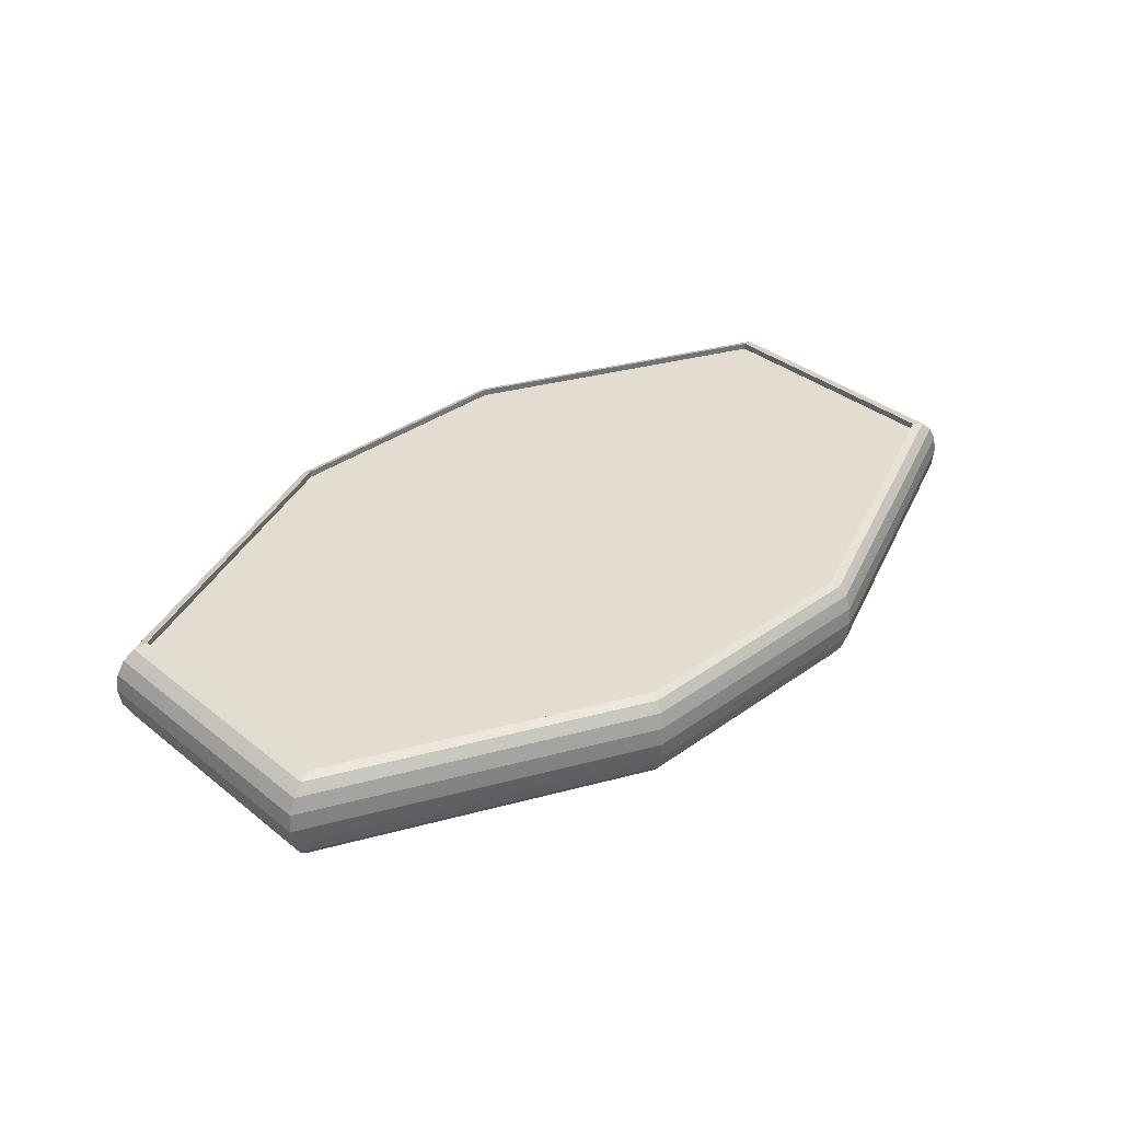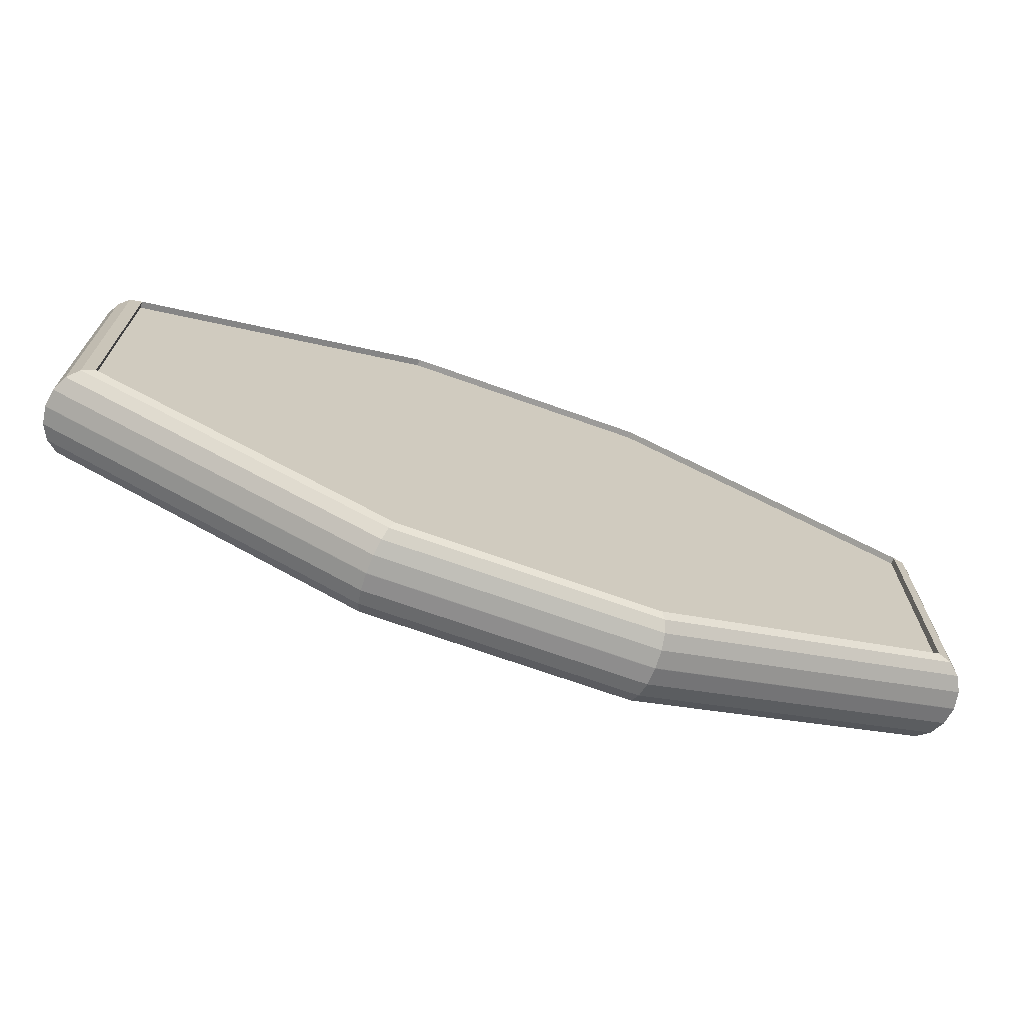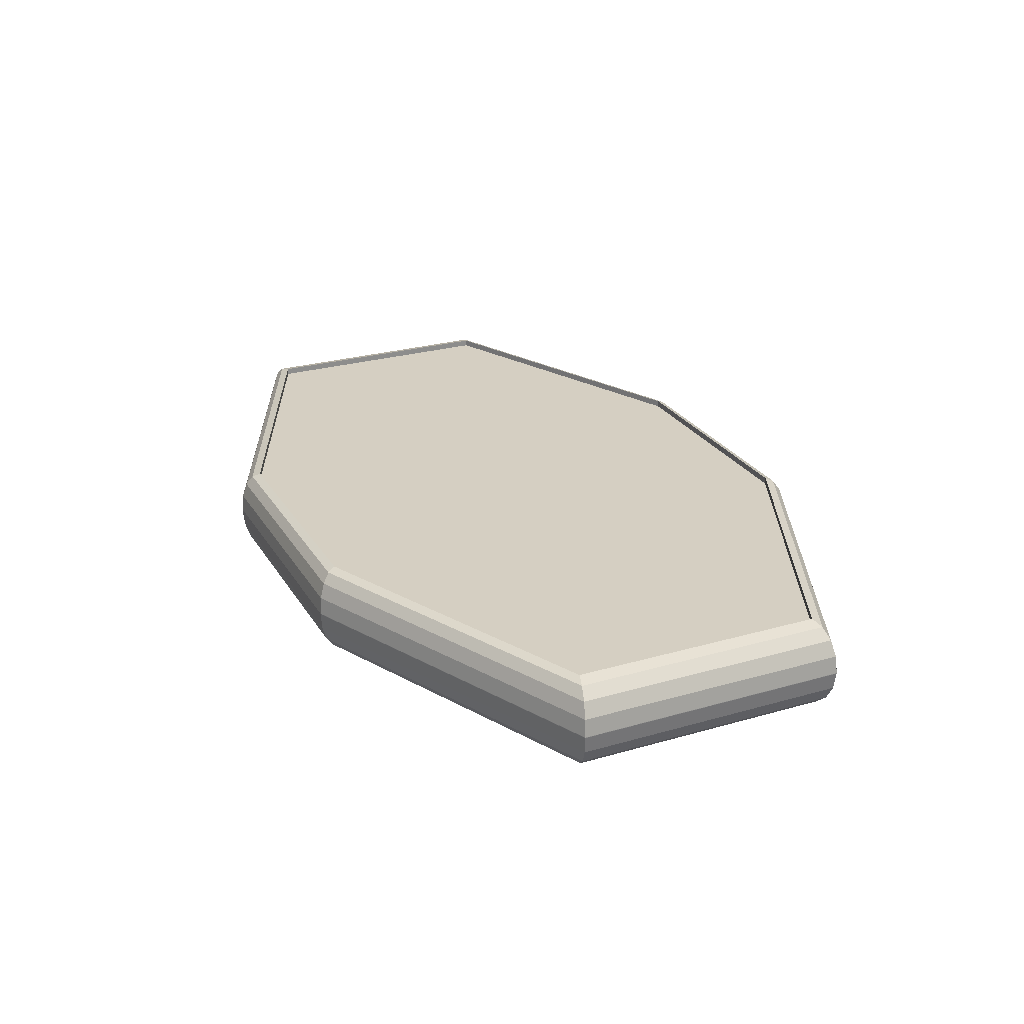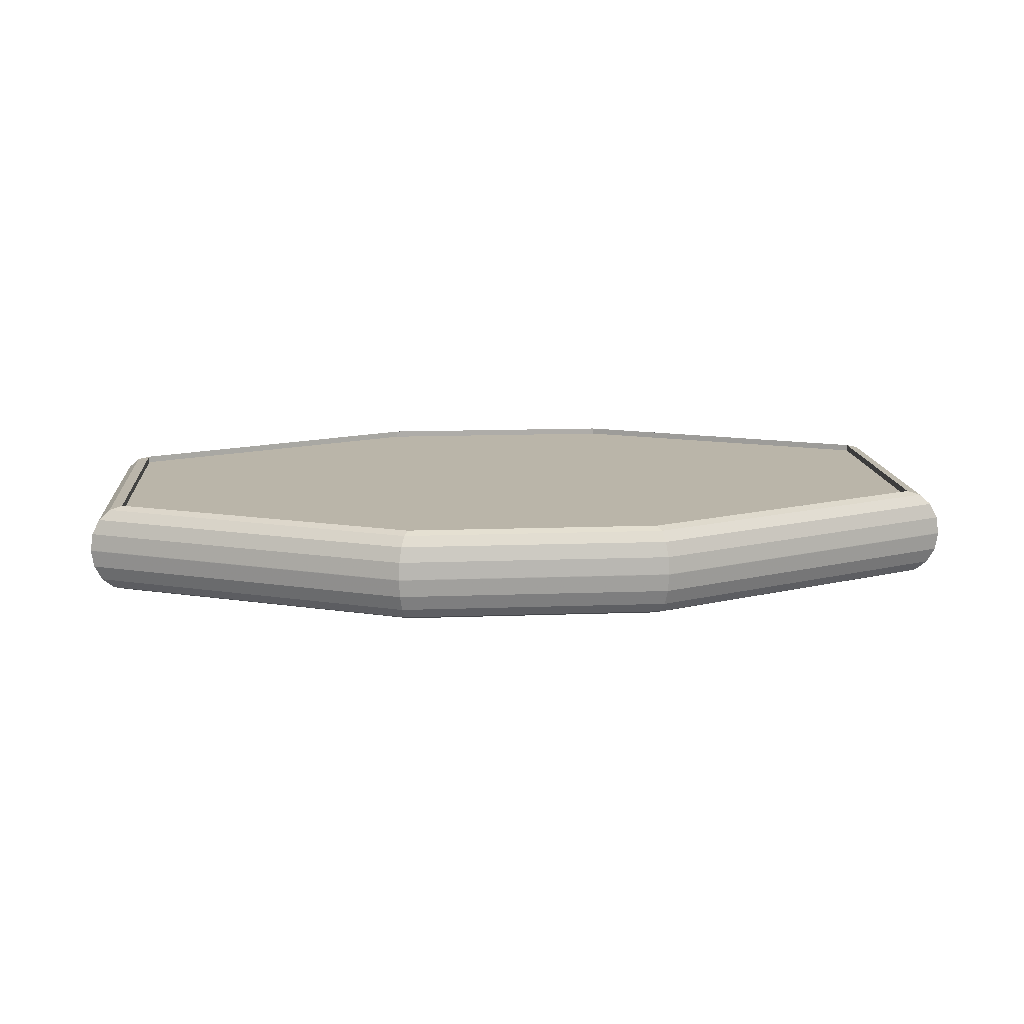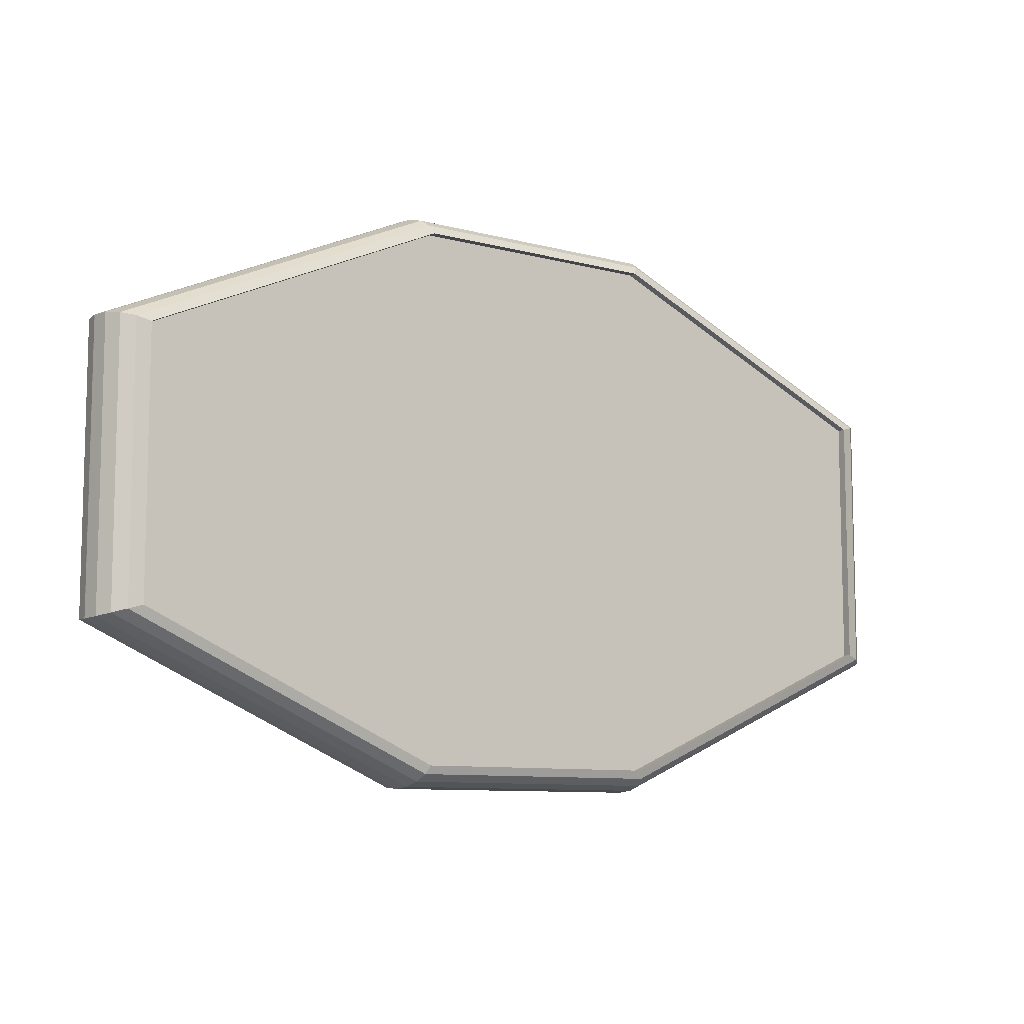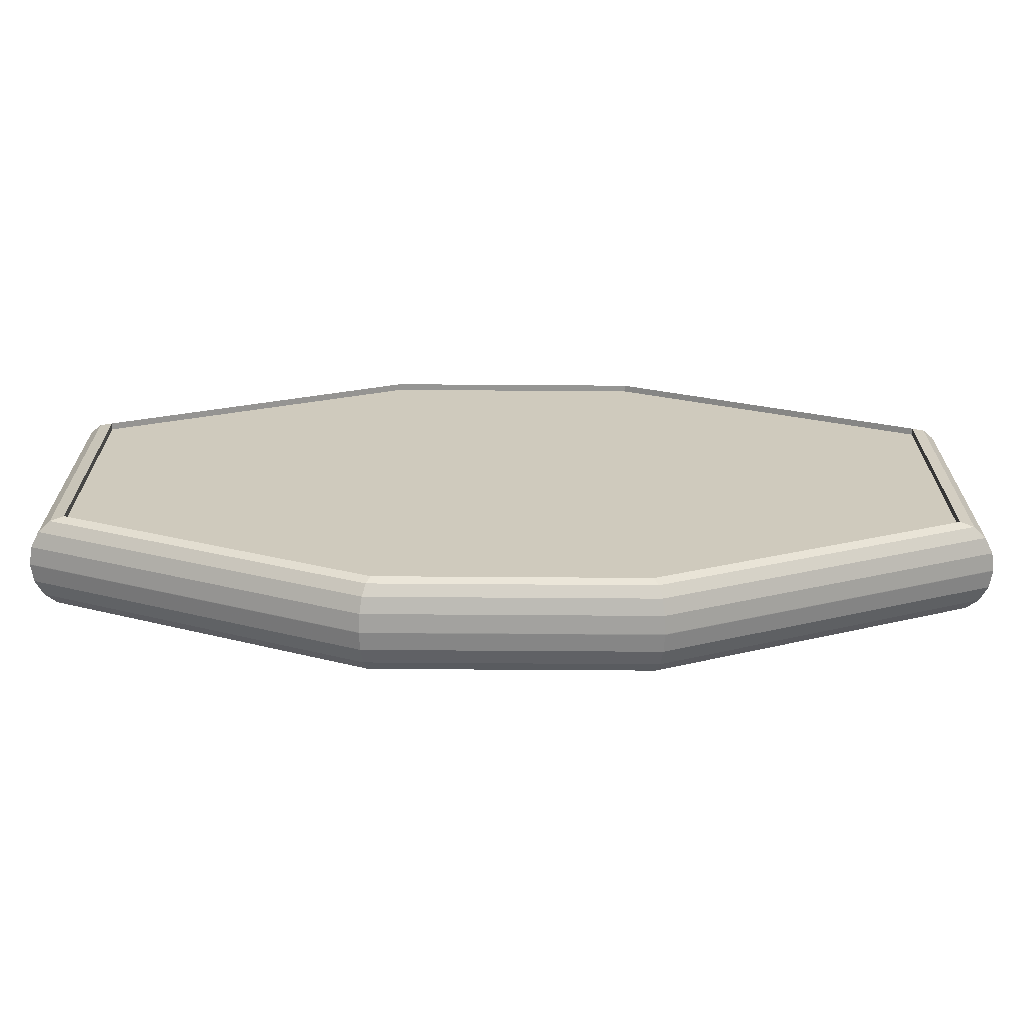
<metadata>
{"format":"obj","ext":"obj","renderer":"f3d","projection":"perspective","resolution":1024,"background":"white","views":[{"elev":35.3,"azim":-43.5,"up":"+Y"},{"elev":-69.8,"azim":160.3,"up":"+Z"},{"elev":25.9,"azim":-114.7,"up":"+Y"},{"elev":13.6,"azim":175.3,"up":"+Y"},{"elev":-9.1,"azim":-35.3,"up":"+Z"},{"elev":-67.3,"azim":179.6,"up":"+Z"}]}
</metadata>
<code>
o Plane
v 0 -0.08146 0.5649
v -0.9249 -0.08146 -0.2761
v -0.2743 -0.08146 0.5649
v -0.9249 -0.08146 0.2761
v -0.2743 -0.08146 -0.5649
v 0.9249 -0.08146 -0.2761
v 0.2743 -0.08146 0.5649
v 0.9249 -0.08146 0.2761
v 0.2743 -0.08146 -0.5649
v 0.2747 0.08538 -0.5657
v 0.9262 0.08538 0.2765
v 0.2747 0.08538 0.5657
v 0.9262 0.08538 -0.2765
v -0.2747 0.08538 -0.5657
v -0.9262 0.08538 0.2765
v -0.2747 0.08538 0.5657
v -0.9262 0.08538 -0.2765
v 0 0.08538 0.5657
v 0 0.08538 -0.5657
v 0 0.08538 0
v 0 -0.08146 0
v 0.2966 -0.000558 -0.6108
v 0.2743 -0.1 -0.5649
v 0.2949 -0.03861 -0.6073
v 0.2901 -0.07087 -0.5974
v 0.2829 -0.09243 -0.5825
v 1 -0.000558 0.2985
v 0.9249 -0.1 0.2761
v 0.9943 -0.03861 0.2968
v 0.978 -0.07087 0.2919
v 0.9536 -0.09243 0.2847
v 0.2743 -0.1 0.5649
v 0.2966 -0.000558 0.6108
v 0.2829 -0.09243 0.5825
v 0.2901 -0.07087 0.5974
v 0.2949 -0.03861 0.6073
v 1 -0.000558 -0.2985
v 0.9249 -0.1 -0.2761
v 0.9943 -0.03861 -0.2968
v 0.978 -0.07087 -0.2919
v 0.9536 -0.09243 -0.2847
v -0.2743 -0.1 -0.5649
v -0.2966 -0.000558 -0.6108
v -0.2829 -0.09243 -0.5825
v -0.2901 -0.07087 -0.5974
v -0.2949 -0.03861 -0.6073
v -0.9249 -0.1 0.2761
v -1 -0.000558 0.2985
v -0.9536 -0.09243 0.2847
v -0.978 -0.07087 0.2919
v -0.9943 -0.03861 0.2968
v -0.2966 -0.000558 0.6108
v -0.2743 -0.1 0.5649
v -0.2949 -0.03861 0.6073
v -0.2901 -0.07087 0.5974
v -0.2829 -0.09243 0.5825
v -0.9249 -0.1 -0.2761
v -1 -0.000558 -0.2985
v -0.9536 -0.09243 -0.2847
v -0.978 -0.07087 -0.2919
v -0.9943 -0.03861 -0.2968
v 0 -0.1 0.5649
v 0 -0.000558 0.6108
v 0 -0.09243 0.5825
v 0 -0.07087 0.5974
v 0 -0.03861 0.6073
v 0 -0.000558 -0.6108
v 0 -0.1 -0.5649
v 0 -0.03861 -0.6073
v 0 -0.07087 -0.5974
v 0 -0.09243 -0.5825
v 0 0.000558 -0.6108
v 0 0.1 -0.5657
v 0 0.03861 -0.6074
v 0 0.07087 -0.5976
v 0 0.09243 -0.583
v 0 0.1 0.5657
v 0 0.000558 0.6108
v 0 0.09243 0.583
v 0 0.07087 0.5976
v 0 0.03861 0.6074
v -0.9262 0.1 -0.2765
v -1 0.000558 -0.2985
v -0.9544 0.09243 -0.2849
v -0.9784 0.07087 -0.2921
v -0.9944 0.03861 -0.2968
v -0.2966 0.000558 0.6108
v -0.2747 0.1 0.5657
v -0.2949 0.03861 0.6074
v -0.2902 0.07087 0.5976
v -0.2831 0.09243 0.583
v -0.9262 0.1 0.2765
v -1 0.000558 0.2985
v -0.9544 0.09243 0.2849
v -0.9784 0.07087 0.2921
v -0.9944 0.03861 0.2968
v -0.2747 0.1 -0.5657
v -0.2966 0.000558 -0.6108
v -0.2831 0.09243 -0.583
v -0.2902 0.07087 -0.5976
v -0.2949 0.03861 -0.6074
v 1 0.000558 -0.2985
v 0.9262 0.1 -0.2765
v 0.9944 0.03861 -0.2968
v 0.9784 0.07087 -0.2921
v 0.9544 0.09243 -0.2849
v 0.2747 0.1 0.5657
v 0.2966 0.000558 0.6108
v 0.2831 0.09243 0.583
v 0.2902 0.07087 0.5976
v 0.2949 0.03861 0.6074
v 1 0.000558 0.2985
v 0.9262 0.1 0.2765
v 0.9944 0.03861 0.2968
v 0.9784 0.07087 0.2921
v 0.9544 0.09243 0.2849
v 0.2966 0.000558 -0.6108
v 0.2747 0.1 -0.5657
v 0.2949 0.03861 -0.6074
v 0.2902 0.07087 -0.5976
v 0.2831 0.09243 -0.583
v 0 -0.08146 -0.5649
f 19 20 10
f 88 77 18 16
f 92 88 16 15
f 113 103 13 11
f 107 113 11 12
f 103 118 10 13
f 73 97 14 19
f 82 92 15 17
f 77 107 12 18
f 97 82 17 14
f 22 117 102 37
f 118 73 19 10
f 67 43 98 72
f 33 108 78 63
f 57 42 5 2
f 67 72 117 22
f 58 48 93 83
f 27 112 108 33
f 62 53 3 1
f 37 102 112 27
f 42 68 122 5
f 68 23 9 122
f 47 57 2 4
f 43 58 83 98
f 52 63 78 87
f 28 32 7 8
f 53 47 4 3
f 23 38 6 9
f 48 52 87 93
f 32 62 1 7
f 32 28 31 34
f 34 31 30 35
f 35 30 29 36
f 36 29 27 33
f 28 38 41 31
f 31 41 40 30
f 30 40 39 29
f 29 39 37 27
f 38 23 26 41
f 41 26 25 40
f 40 25 24 39
f 39 24 22 37
f 62 32 34 64
f 64 34 35 65
f 65 35 36 66
f 66 36 33 63
f 23 68 71 26
f 26 71 70 25
f 25 70 69 24
f 24 69 67 22
f 52 48 51 54
f 54 51 50 55
f 55 50 49 56
f 56 49 47 53
f 48 58 61 51
f 51 61 60 50
f 50 60 59 49
f 49 59 57 47
f 58 43 46 61
f 61 46 45 60
f 60 45 44 59
f 59 44 42 57
f 63 52 54 66
f 66 54 55 65
f 65 55 56 64
f 64 56 53 62
f 43 67 69 46
f 46 69 70 45
f 45 70 71 44
f 44 71 68 42
f 97 73 76 99
f 99 76 75 100
f 100 75 74 101
f 101 74 72 98
f 77 88 91 79
f 79 91 90 80
f 80 90 89 81
f 81 89 87 78
f 82 97 99 84
f 84 99 100 85
f 85 100 101 86
f 86 101 98 83
f 92 82 84 94
f 94 84 85 95
f 95 85 86 96
f 96 86 83 93
f 88 92 94 91
f 91 94 95 90
f 90 95 96 89
f 89 96 93 87
f 117 72 74 119
f 119 74 75 120
f 120 75 76 121
f 121 76 73 118
f 78 108 111 81
f 81 111 110 80
f 80 110 109 79
f 79 109 107 77
f 102 117 119 104
f 104 119 120 105
f 105 120 121 106
f 106 121 118 103
f 112 102 104 114
f 114 104 105 115
f 115 105 106 116
f 116 106 103 113
f 108 112 114 111
f 111 114 115 110
f 110 115 116 109
f 109 116 113 107
f 38 28 8 6
f 10 20 13
f 13 20 11
f 11 20 12
f 15 16 20
f 14 17 20
f 17 15 20
f 12 20 18
f 16 18 20
f 19 14 20
f 4 21 3
f 5 21 2
f 3 21 1
f 122 9 21
f 122 21 5
f 8 7 21
f 2 21 4
f 6 8 21
f 7 1 21
f 9 6 21

</code>
